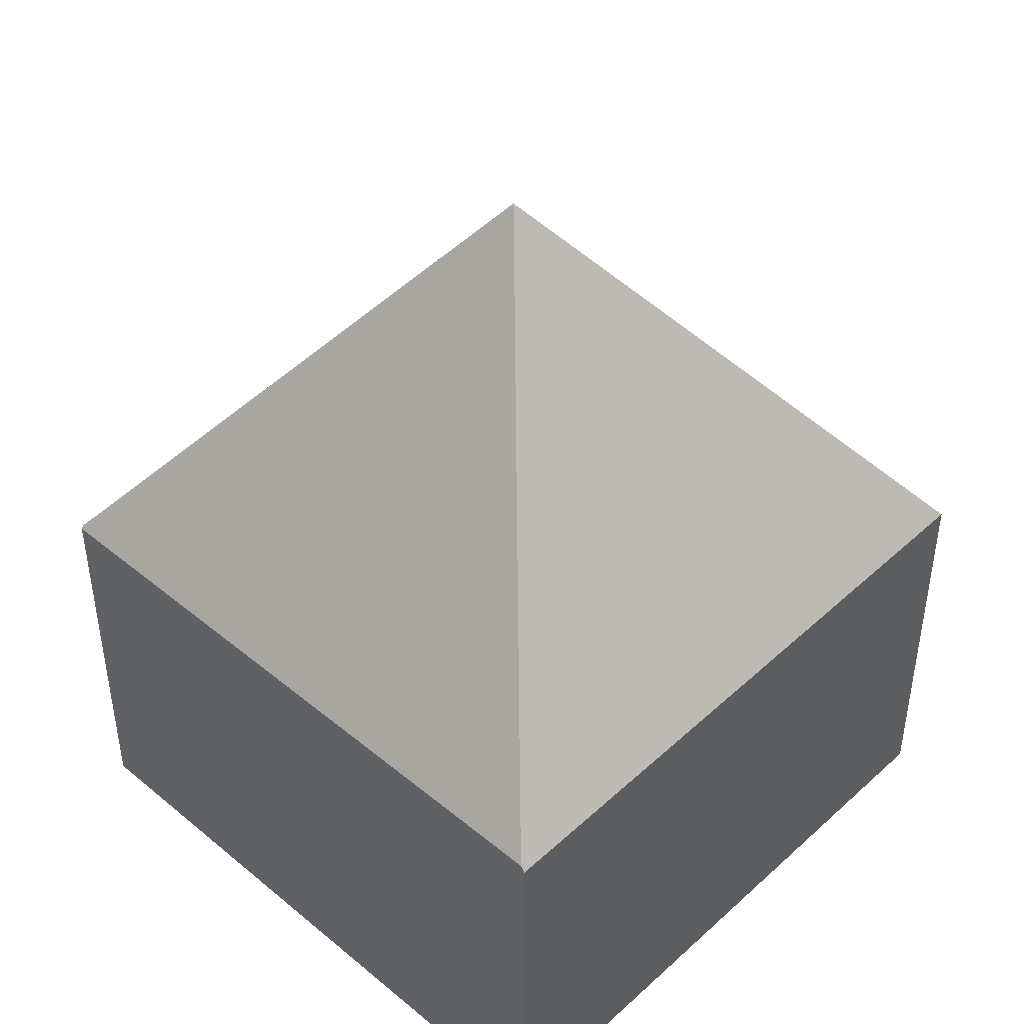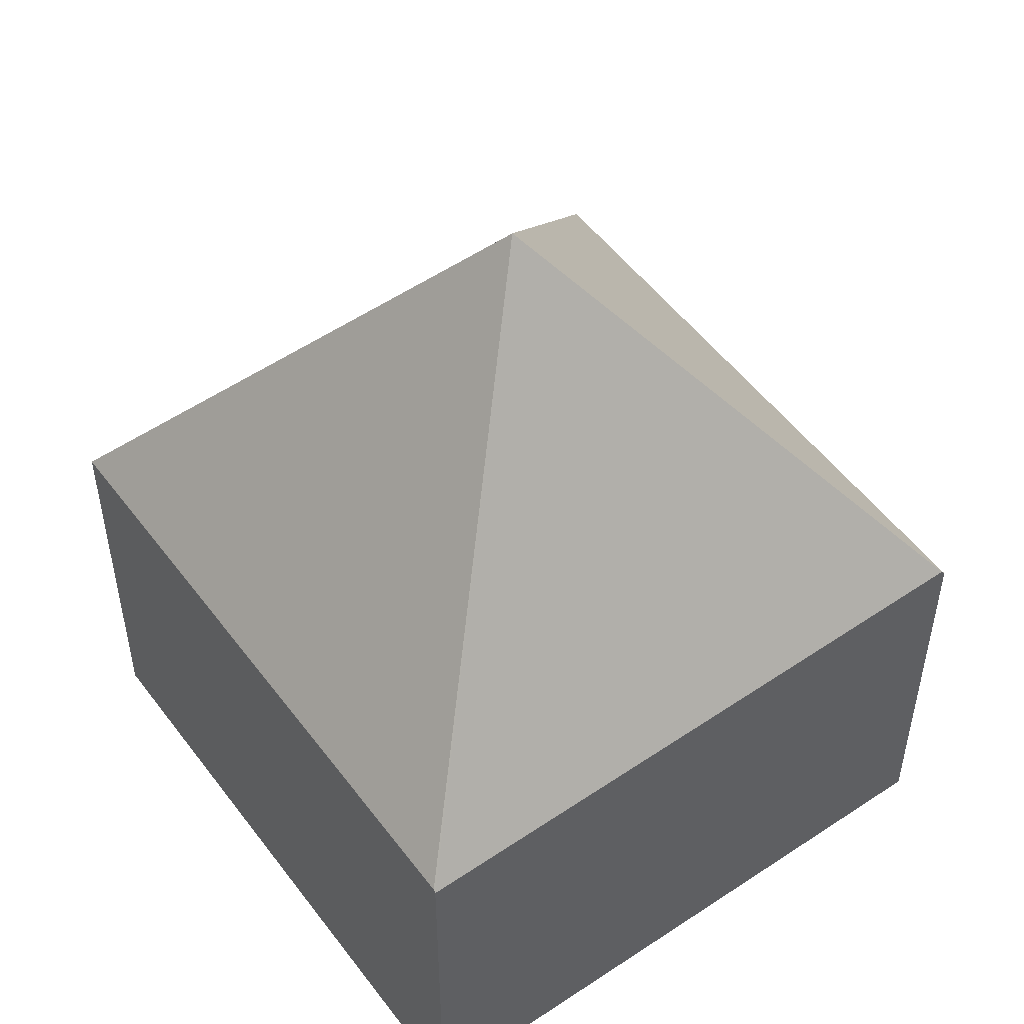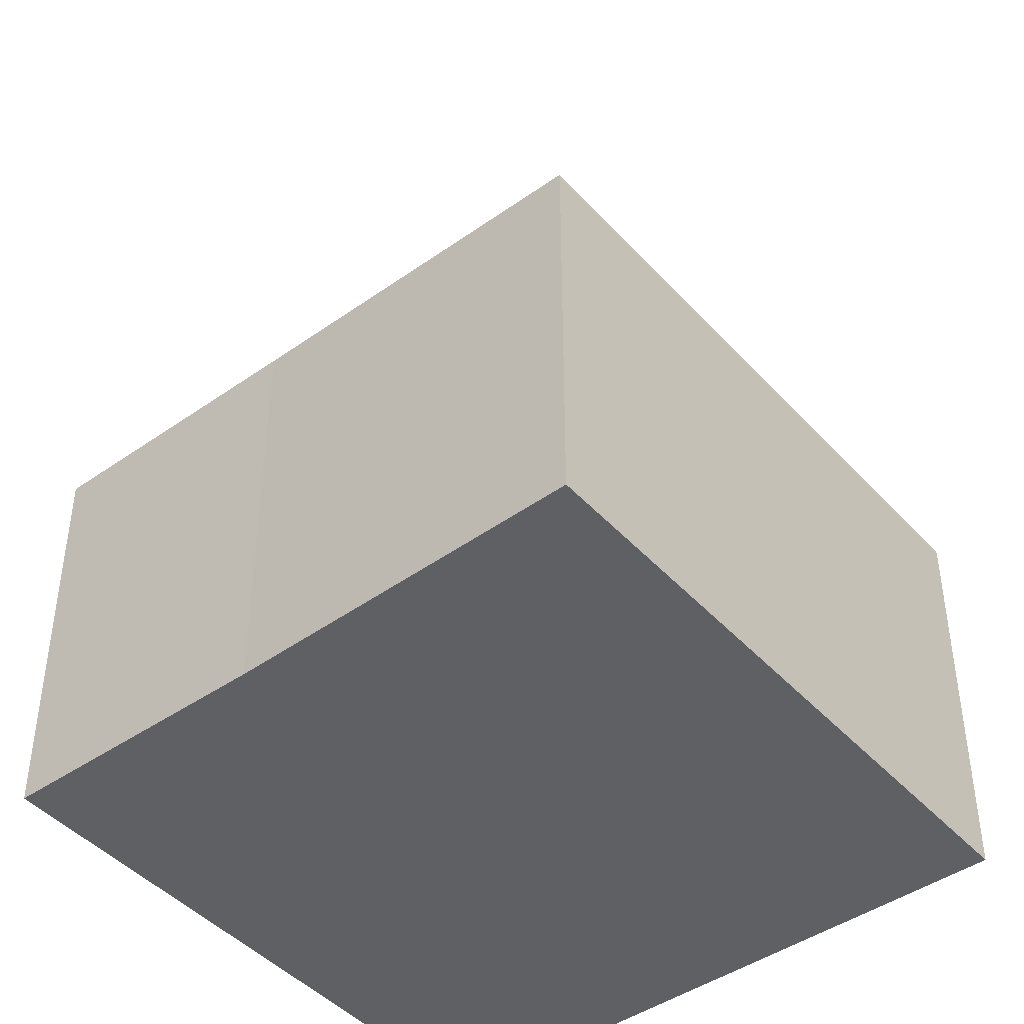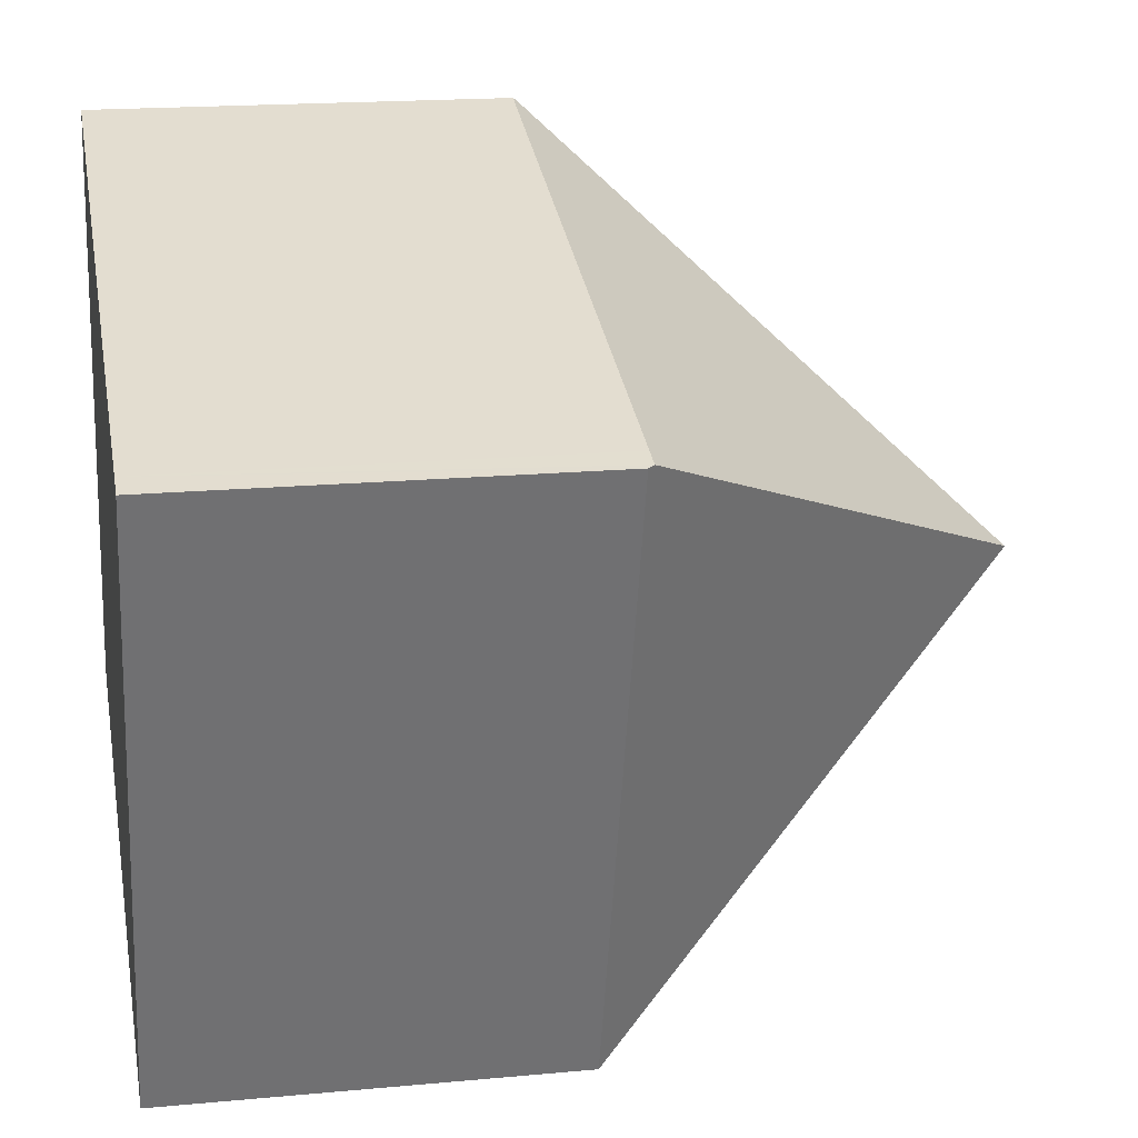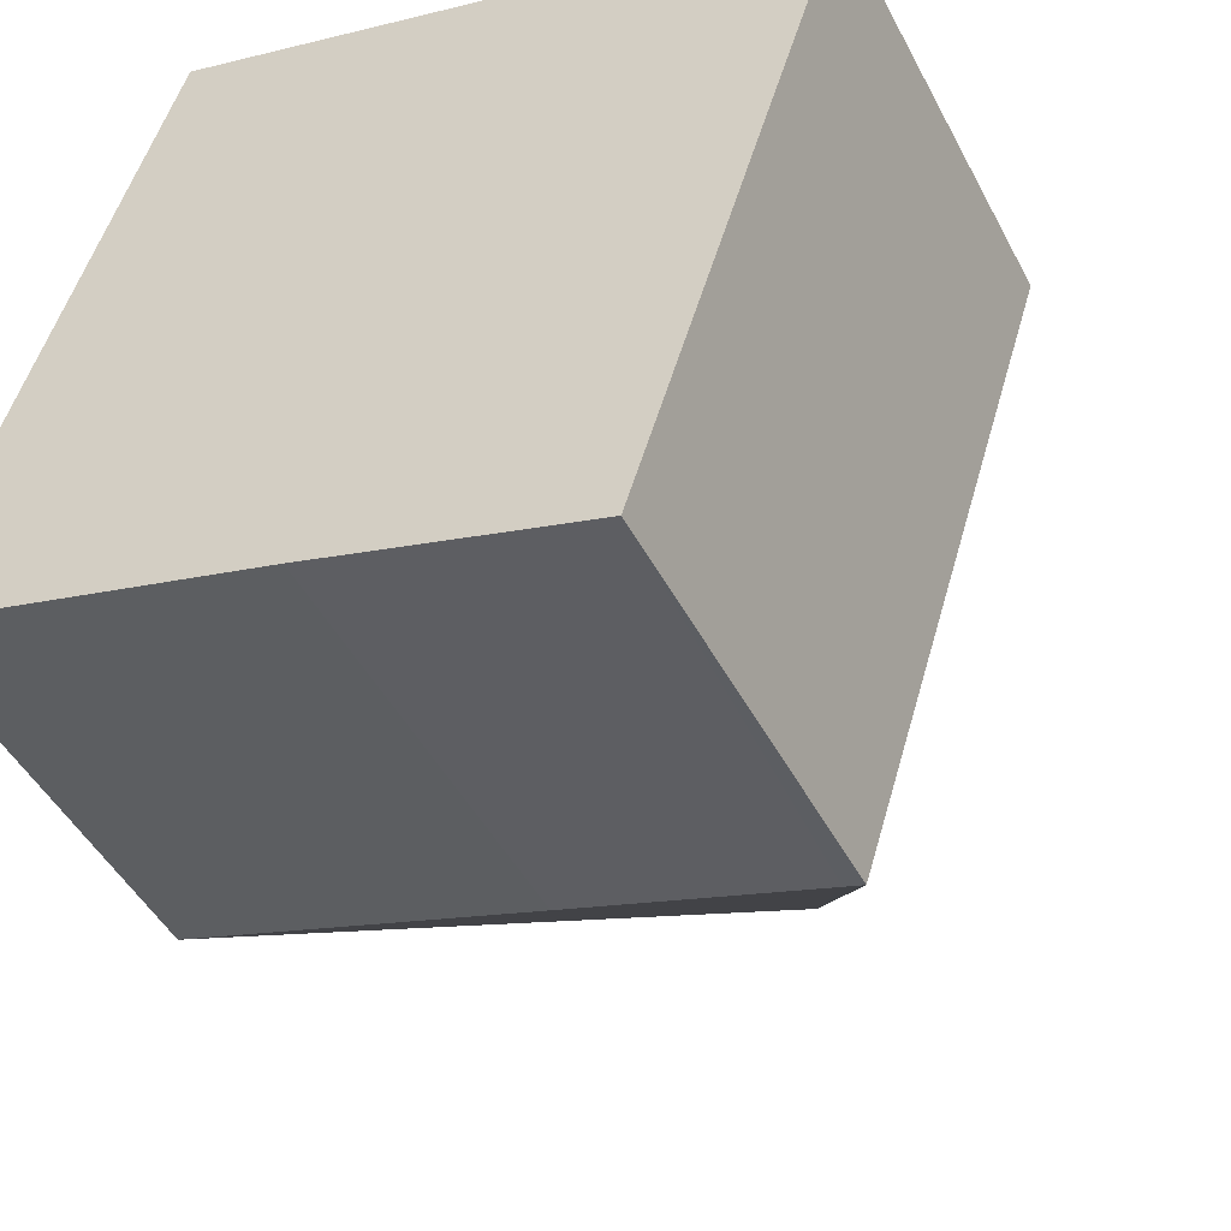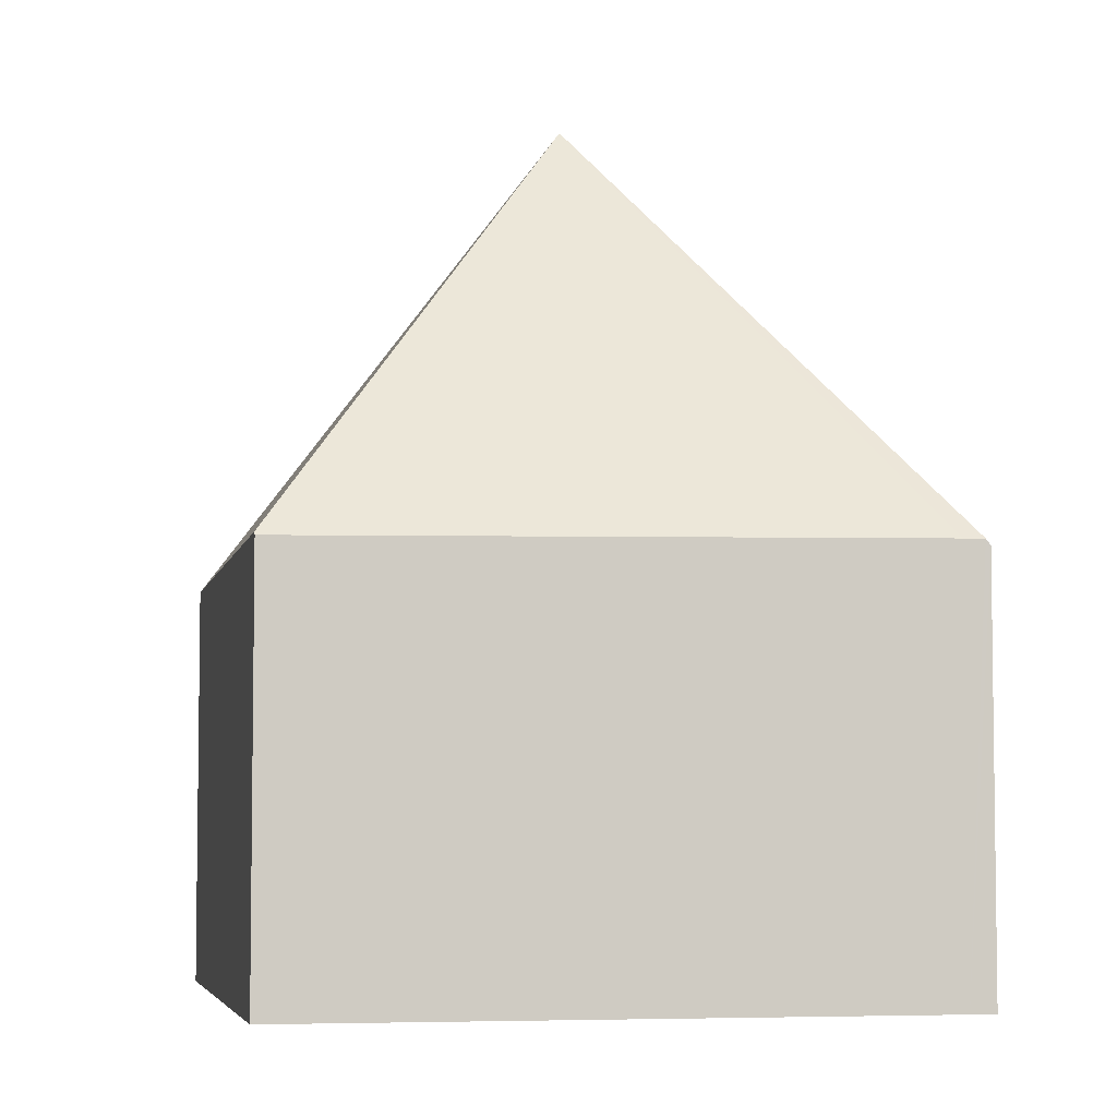
<metadata>
{"format":"obj","ext":"obj","renderer":"f3d","projection":"perspective","resolution":1024,"background":"white","views":[{"elev":46.3,"azim":61.1,"up":"+Y"},{"elev":52.1,"azim":-18.4,"up":"+Y"},{"elev":-44.6,"azim":-123.7,"up":"+Y"},{"elev":17.8,"azim":79.6,"up":"+Z"},{"elev":-46.7,"azim":26.5,"up":"+Z"},{"elev":-5.3,"azim":6.2,"up":"+Y"}]}
</metadata>
<code>
v  6.082 12.57 3.235
v  11.78 6.194 6.517
v  12.08 6.198 6.424
v  2.906 6.058 9.292
v  9.268 6.106 -2.787
v  12.14 6.106 6.404
v  8.985 6.109 -2.699
v  5.277 6.166 -1.54
v  0 6.106 3.739e-16
v  2.895 6.106 9.257
v  0 0 0
v  2.895 -5.668e-16 9.257
v  2.906 -5.69e-16 9.292
v  11.78 -3.991e-16 6.517
v  12.14 -3.921e-16 6.404
v  12.08 -3.934e-16 6.424
v  9.268 1.707e-16 -2.787
v  5.277 9.43e-17 -1.54
v  8.985 1.653e-16 -2.699
g defaultobject
f 1 2 3
f 2 1 4
f 5 3 6
f 3 5 1
f 5 7 1
f 8 1 7
f 9 1 8
f 1 9 10
f 1 10 4
f 11 10 9
f 10 11 12
f 10 12 4
f 4 12 13
f 13 2 4
f 2 13 14
f 2 14 3
f 3 14 6
f 6 14 15
f 15 14 16
f 15 5 6
f 5 15 17
f 18 9 8
f 9 18 11
f 17 7 5
f 7 17 8
f 8 17 18
f 18 17 19
f 16 17 15
f 17 16 19
f 19 16 14
f 19 14 18
f 18 14 13
f 18 13 11
f 11 13 12

</code>
